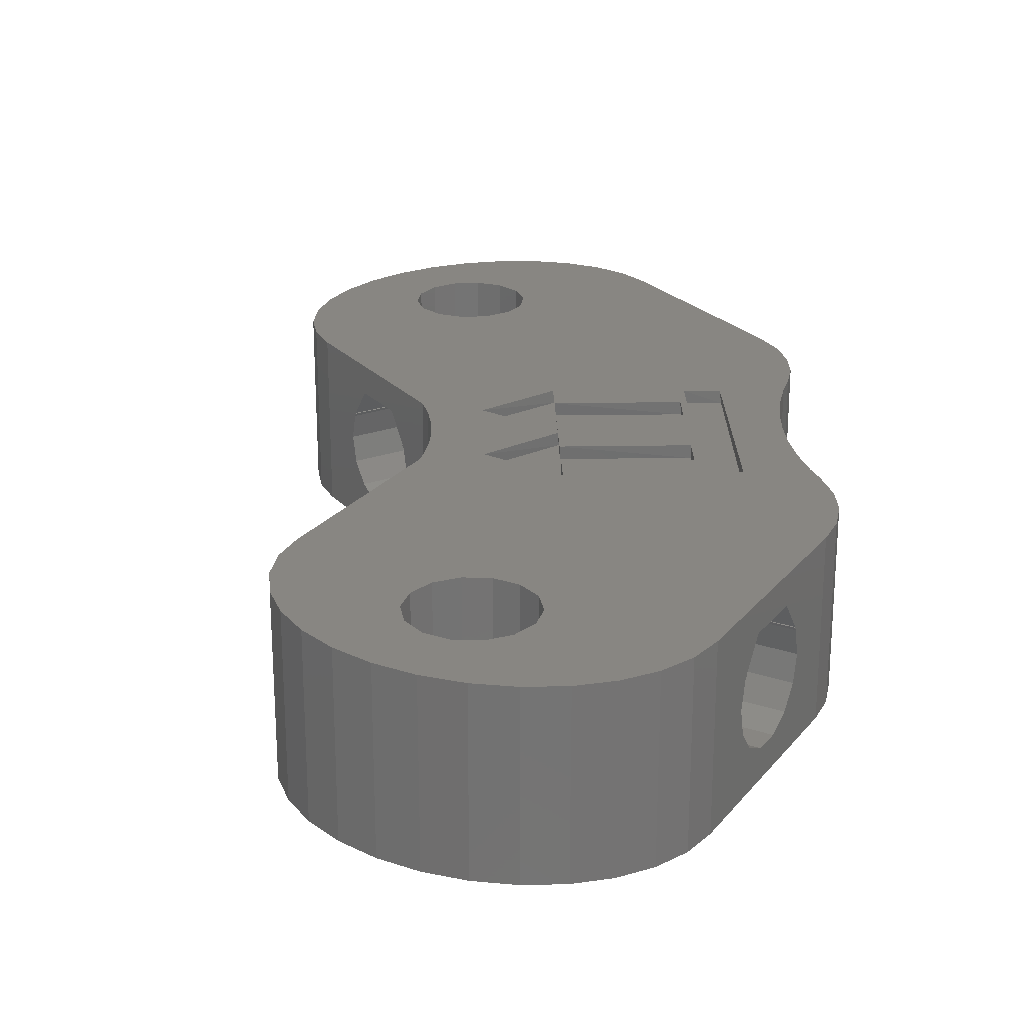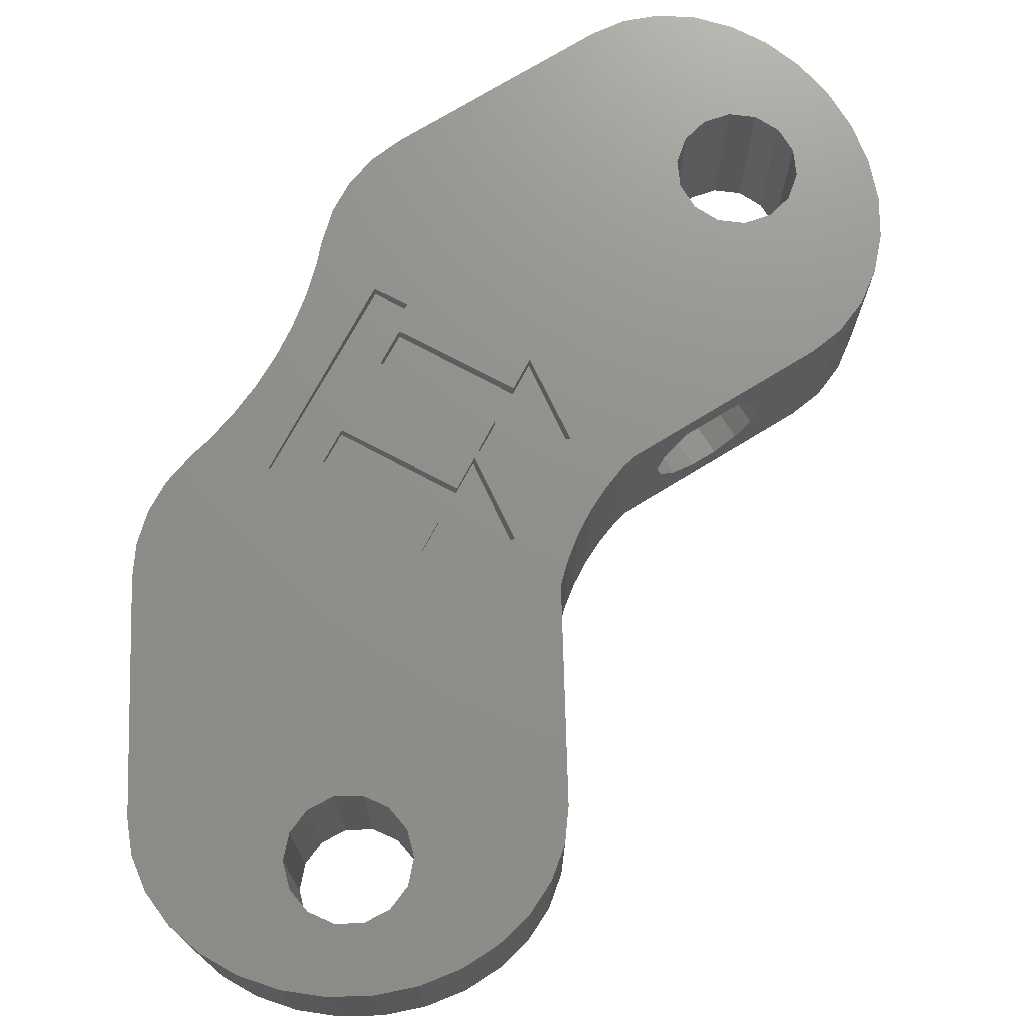
<metadata>
{"format":"stl","ext":"stl","renderer":"f3d","projection":"perspective","resolution":1024,"background":"white","views":[{"elev":23.9,"azim":29.0,"up":"+Z"},{"elev":72.7,"azim":-121.6,"up":"+Z"}]}
</metadata>
<code>
# stl→obj: 391 verts, 796 faces
v 0.4208 56.92 0
v 0.9399 59.95 0
v 0.4762 53.95 0
v 2.011 62.89 0
v 3.586 65.62 0
v 5.598 68.02 0
v 7.958 69.98 0
v 10.56 71.42 0
v 13.3 72.27 0
v 7.488 62.69 0
v 16.05 72.51 0
v 9.124 63.8 0
v 18.69 72.11 0
v 12.97 63.52 0
v 21.1 71.09 0
v 23.19 69.51 0
v 14.43 62.17 0
v 24.85 67.42 0
v 37.83 50.37 0
v 49.75 39.44 0
v 51.04 38.22 0
v 15 58.35 0
v 35.83 62.59 0
v 37.85 61.12 0
v 14.01 56.64 0
v 39.53 59.25 0
v 15.15 60.33 0
v 28.57 64.14 0
v 31.08 64.14 0
v 10.42 55.22 0
v 40.79 57.08 0
v 41.56 54.7 0
v 41.57 54.61 0
v 41.6 54.62 0
v 41.99 52.89 0
v 42.77 50.39 0
v 43.47 35.47 0
v 41.97 37.03 0
v 40.55 39.44 0
v 36.24 46.77 0
v 35.5 49 0
v 26.82 44.24 0
v 28.46 30.81 0
v 24.15 38.13 0
v 30.83 37.43 0
v 31.13 36.91 0
v 33.87 32.26 0
v 52.2 19.6 0
v 53.77 17.33 0
v 42.77 5.521 0
v 44.66 0.3618 0
v 40.99 4.662 0
v 54.81 31.75 0
v 55.08 29.25 0
v 51.06 38.24 0
v 51.1 38.17 0
v 52.78 36.3 0
v 52.78 22.2 0
v 51.24 20.48 0
v 11.08 43.57 0
v 13.83 43.8 0
v 54.81 26.75 0
v 54.04 24.37 0
v 18.81 37.89 0
v 54.75 9.651 0
v 53.77 7.166 0
v 22.09 34.16 0
v 52.2 4.903 0
v 44.45 9 0
v 50.09 2.961 0
v 44.01 7.069 0
v 47.54 1.425 0
v 39.01 4.662 0
v 41.58 -0.1815 0
v 26.23 17.33 0
v 38.42 -0.1815 0
v 37.23 5.521 0
v 25.25 14.85 0
v 35.34 0.3618 0
v 32.46 1.425 0
v 24.93 12.25 0
v 29.91 2.961 0
v 25.25 9.651 0
v 27.8 4.903 0
v 11.08 64.1 0
v 27.8 19.6 0
v 35.99 7.069 0
v 39.01 13.34 0
v 24.67 28.79 0
v 23.99 30.66 0
v 25.96 24.37 0
v 28.76 20.48 0
v 27.22 22.2 0
v 25.19 26.75 0
v 37.23 12.48 0
v 25.18 26.87 0
v 25.16 26.87 0
v 23.13 32.46 0
v 20.88 35.75 0
v 18.79 37.86 0
v 19.53 37.21 0
v 26.31 63.66 0
v 17.04 39.82 0
v 18.72 37.96 0
v 15.79 41.99 0
v 29.51 39.67 0
v 44.98 45.65 0
v 46.39 43.45 0
v 8.443 43.97 0
v 33.53 63.61 0
v 3.941 46.57 0
v 6.027 44.98 0
v 6.498 60.97 0
v 2.276 48.65 0
v 1.104 51.15 0
v 6.35 59 0
v 8.525 55.81 0
v 7.073 57.16 0
v 12.38 55.52 0
v 15.07 44.19 0
v 54.04 34.13 0
v 26.03 64.93 0
v 35.14 30.11 0
v 43.78 47.97 0
v 45.8 36.84 0
v 32.45 34.67 0
v 35.55 9 0
v 35.99 10.93 0
v 47.98 41.37 0
v 28.14 42 0
v 37.61 44.44 0
v 54.75 14.85 0
v 55.08 12.25 0
v 44.01 10.93 0
v 40.99 13.34 0
v 42.77 12.48 0
v 26.23 7.166 0
v 0.4208 56.92 13.4
v 0.9399 59.95 13.4
v 0.4762 53.95 13.4
v 1.104 51.15 13.4
v 2.276 48.65 13.4
v 3.941 46.57 13.4
v 6.027 44.98 13.4
v 6.027 44.98 8.882e-16
v 8.443 43.97 8.882e-16
v 11.08 43.57 8.882e-16
v 13.83 43.8 8.882e-16
v 15.07 44.19 8.882e-16
v 15.79 41.99 8.882e-16
v 17.04 39.82 8.882e-16
v 18.72 37.96 8.882e-16
v 18.81 37.89 8.882e-16
v 18.79 37.86 8.882e-16
v 19.53 37.21 8.882e-16
v 19.57 37.16 8.882e-16
v 20.88 35.75 13.4
v 19.57 37.16 13.4
v 22.09 34.16 13.4
v 23.13 32.46 13.4
v 23.99 30.66 13.4
v 24.67 28.79 13.4
v 24.93 27.8 13.4
v 24.93 27.8 8.882e-16
v 25.16 26.87 8.882e-16
v 25.18 26.87 8.882e-16
v 25.19 26.75 8.882e-16
v 25.96 24.37 8.882e-16
v 27.22 22.2 8.882e-16
v 28.76 20.48 8.882e-16
v 27.8 19.6 8.882e-16
v 26.23 17.33 8.882e-16
v 25.25 14.85 8.882e-16
v 24.93 12.25 8.882e-16
v 25.25 9.651 13.4
v 24.93 12.25 13.4
v 26.23 7.166 13.4
v 27.8 4.903 13.4
v 29.91 2.961 13.4
v 32.46 1.425 13.4
v 35.34 0.3618 13.4
v 38.42 -0.1815 13.4
v 41.58 -0.1815 13.4
v 44.66 0.3618 13.4
v 47.54 1.425 13.4
v 50.09 2.961 13.4
v 52.2 4.903 13.4
v 53.77 7.166 13.4
v 54.75 9.651 13.4
v 55.08 12.25 13.4
v 55.08 12.25 8.882e-16
v 54.75 14.85 8.882e-16
v 53.77 17.33 8.882e-16
v 52.2 19.6 8.882e-16
v 51.24 20.48 8.882e-16
v 52.78 22.2 8.882e-16
v 54.04 24.37 8.882e-16
v 54.81 26.75 8.882e-16
v 55.08 29.25 8.882e-16
v 55.08 29.25 13.4
v 54.81 31.75 13.4
v 54.04 34.13 13.4
v 52.78 36.3 13.4
v 51.1 38.17 13.4
v 51.04 38.22 13.4
v 51.06 38.24 13.4
v 49.75 39.44 13.4
v 47.98 41.37 13.4
v 46.39 43.45 13.4
v 44.98 45.65 13.4
v 43.78 47.97 13.4
v 42.77 50.39 13.4
v 41.99 52.89 13.4
v 41.6 54.62 13.4
v 41.57 54.61 13.4
v 41.56 54.7 13.4
v 40.79 57.08 13.4
v 39.53 59.25 13.4
v 37.85 61.12 13.4
v 35.83 62.59 13.4
v 33.53 63.61 8.882e-16
v 35.82 62.59 8.882e-16
v 35.82 62.59 13.4
v 31.08 64.14 8.882e-16
v 28.57 64.14 8.882e-16
v 26.31 63.66 8.882e-16
v 26.03 64.93 8.882e-16
v 24.85 67.42 8.882e-16
v 23.19 69.51 8.882e-16
v 21.1 71.09 8.882e-16
v 18.69 72.11 13.4
v 21.1 71.09 13.4
v 16.05 72.51 13.4
v 13.3 72.27 13.4
v 10.56 71.42 13.4
v 7.958 69.98 13.4
v 5.598 68.02 13.4
v 3.586 65.62 13.4
v 2.011 62.89 13.4
v 7.488 62.69 13.4
v 6.498 60.97 13.4
v 6.35 59 13.4
v 9.124 63.8 13.4
v 11.08 64.1 13.4
v 12.97 63.52 13.4
v 14.43 62.17 13.4
v 15.15 60.33 13.4
v 15.04 60.6 13.4
v 15 58.35 13.4
v 14.01 56.64 13.4
v 12.38 55.52 13.4
v 12.09 55.48 13.4
v 10.42 55.22 13.4
v 8.525 55.81 13.4
v 7.073 57.16 13.4
v 24.13 37.94 1
v 26.75 44.07 1
v 28.09 41.84 1
v 36.15 46.68 1
v 37.54 44.37 1
v 29.48 39.53 1
v 30.82 37.3 1
v 28.51 30.66 1
v 31.13 36.78 1
v 32.47 34.55 1
v 40.53 39.39 1
v 41.97 36.99 1
v 33.91 32.15 1
v 35.2 30.01 1
v 35.39 48.91 1
v 37.71 50.3 1
v 45.79 36.84 1
v 43.48 35.45 1
v 35.99 10.93 13.4
v 35.55 9 13.4
v 35.99 7.069 13.4
v 37.23 12.48 13.4
v 37.04 12.25 13.4
v 39.01 13.34 13.4
v 40.99 13.34 13.4
v 42.77 12.48 13.4
v 44.01 10.93 13.4
v 42.96 12.25 13.4
v 44.45 9 13.4
v 44.01 7.069 13.4
v 42.77 5.521 13.4
v 40.99 4.662 13.4
v 39.01 4.662 13.4
v 37.23 5.521 13.4
v 14.25 40.24 2.362
v 20.75 36.48 13.4
v 17.24 38.51 6.7
v 16.86 38.73 4.769
v 9.534 42.96 6.7
v 15.79 39.34 3.221
v 9.916 42.74 8.631
v 16.68 38.83 8.894
v 16.86 38.73 8.631
v 16.73 38.81 8.925
v 10.05 42.66 8.925
v 10.1 42.63 8.894
v 11.46 41.84 11.15
v 15.32 39.62 11.15
v 12.53 41.23 2.362
v 10.99 42.12 3.221
v 9.916 42.74 4.769
v 43.47 35.47 13.4
v 24.93 29.25 13.4
v 28.14 42 13.4
v 36.24 46.77 13.4
v 26.82 44.24 13.4
v 31.13 36.91 13.4
v 40.55 39.44 13.4
v 29.51 39.67 13.4
v 32.45 34.67 13.4
v 37.61 44.44 13.4
v 41.97 37.03 13.4
v 28.46 30.81 13.4
v 24.15 38.13 13.4
v 45.8 36.84 13.4
v 37.83 50.37 13.4
v 35.5 49 13.4
v 33.87 32.26 13.4
v 30.83 37.43 13.4
v 35.14 30.11 13.4
v 24.93 22.98 11.15
v 24.93 21.74 2.362
v 24.93 19.76 2.362
v 24.93 16.3 6.7
v 24.93 16.74 4.769
v 24.93 17.98 3.221
v 24.93 23.52 3.221
v 24.93 24.76 4.769
v 24.93 24.6 8.925
v 24.93 25.2 6.7
v 24.93 24.76 8.631
v 24.93 16.9 8.925
v 24.93 18.52 11.15
v 24.93 24.55 8.894
v 24.93 16.74 8.631
v 24.93 16.95 8.894
v 55.08 21.74 2.362
v 55.08 16.74 4.769
v 55.08 16.3 6.7
v 55.08 16.74 8.631
v 55.08 24.55 8.894
v 55.08 24.76 8.631
v 55.08 24.6 8.925
v 55.08 16.9 8.925
v 55.08 16.95 8.894
v 55.08 25.2 6.7
v 55.08 18.52 11.15
v 55.08 22.98 11.15
v 55.08 24.76 4.769
v 55.08 19.76 2.362
v 55.08 17.98 3.221
v 55.08 23.52 3.221
v 30.39 65.73 11.15
v 24.99 68.85 8.631
v 25.13 68.77 8.925
v 25.17 68.74 8.894
v 24.61 69.07 6.7
v 24.99 68.85 4.769
v 26.06 68.23 3.221
v 27.61 67.34 2.362
v 30.87 65.46 3.221
v 29.32 66.35 2.362
v 31.94 64.84 4.769
v 31.8 64.92 8.925
v 32.32 64.62 6.7
v 31.94 64.84 8.631
v 26.54 67.96 11.15
v 31.75 64.94 8.894
v 24.16 38.33 12.4
v 26.89 44.4 12.4
v 30.84 37.56 12.4
v 29.54 39.81 12.4
v 37.68 44.51 12.4
v 36.33 46.85 12.4
v 28.19 42.15 12.4
v 28.41 30.96 12.4
v 31.14 37.04 12.4
v 35.09 30.2 12.4
v 33.84 32.37 12.4
v 41.98 37.07 12.4
v 40.58 39.49 12.4
v 32.44 34.79 12.4
v 35.61 49.09 12.4
v 37.95 50.44 12.4
v 43.46 35.5 12.4
v 45.8 36.85 12.4
f 1 2 3
f 3 2 4
f 3 4 5
f 3 5 6
f 3 6 7
f 3 7 8
f 3 8 9
f 10 9 11
f 12 11 13
f 14 15 16
f 17 16 18
f 19 20 21
f 22 23 24
f 25 24 26
f 27 28 29
f 30 26 31
f 3 31 32
f 3 32 33
f 33 34 35
f 33 35 3
f 35 36 3
f 37 38 39
f 37 40 41
f 42 3 40
f 43 44 45
f 43 45 46
f 47 48 49
f 50 51 52
f 37 53 54
f 20 55 21
f 21 56 57
f 47 58 59
f 60 3 61
f 37 62 63
f 64 65 66
f 67 66 68
f 69 68 70
f 71 70 72
f 50 72 51
f 73 51 74
f 75 74 76
f 73 74 77
f 78 79 80
f 81 80 82
f 83 82 84
f 85 15 14
f 81 82 83
f 78 80 81
f 86 87 75
f 75 76 79
f 87 74 75
f 88 89 90
f 91 92 93
f 94 95 91
f 88 96 89
f 88 94 96
f 89 96 97
f 98 68 90
f 67 68 98
f 99 66 67
f 64 66 100
f 101 66 99
f 100 66 101
f 27 102 28
f 103 65 64
f 103 64 104
f 105 43 103
f 43 65 103
f 37 54 62
f 46 45 106
f 19 107 108
f 109 3 60
f 22 110 23
f 111 3 112
f 75 79 78
f 113 3 10
f 3 111 114
f 3 114 115
f 116 3 113
f 85 13 15
f 12 13 85
f 117 3 118
f 30 3 117
f 27 29 22
f 119 26 30
f 3 30 31
f 25 26 119
f 43 120 44
f 29 110 22
f 22 24 25
f 19 57 121
f 17 18 122
f 27 122 102
f 17 122 27
f 40 3 41
f 118 3 116
f 10 11 12
f 3 9 10
f 47 49 123
f 44 120 3
f 19 124 107
f 19 121 125
f 126 46 39
f 127 86 128
f 19 108 129
f 46 106 39
f 130 42 40
f 125 53 37
f 125 121 53
f 19 129 20
f 131 39 106
f 128 92 91
f 19 21 57
f 38 58 47
f 38 63 58
f 49 132 123
f 123 132 133
f 123 133 65
f 36 124 19
f 36 19 3
f 37 131 40
f 37 39 131
f 41 3 19
f 44 3 42
f 87 86 127
f 77 74 87
f 92 128 86
f 52 51 73
f 61 3 120
f 95 94 88
f 71 72 50
f 69 70 71
f 134 68 69
f 135 90 136
f 136 68 134
f 90 68 136
f 88 90 135
f 128 91 95
f 14 16 17
f 38 37 63
f 83 84 137
f 123 65 43
f 112 3 109
f 47 59 48
f 43 105 120
f 1 138 2
f 2 138 139
f 1 3 138
f 138 3 140
f 3 115 140
f 140 115 141
f 115 114 141
f 141 114 142
f 114 111 142
f 142 111 143
f 143 111 112
f 144 143 145
f 145 143 112
f 145 112 109
f 146 145 109
f 146 109 60
f 147 146 60
f 147 60 61
f 148 147 61
f 148 61 120
f 149 148 120
f 120 105 149
f 149 105 150
f 105 103 150
f 150 103 151
f 103 104 151
f 151 104 152
f 152 104 64
f 153 152 64
f 100 154 64
f 64 154 153
f 154 100 101
f 155 154 101
f 101 99 155
f 156 99 157
f 155 99 156
f 156 157 158
f 99 67 157
f 157 67 159
f 67 98 159
f 159 98 160
f 98 90 160
f 160 90 161
f 90 89 161
f 161 89 162
f 163 162 164
f 89 97 164
f 89 164 162
f 164 97 165
f 165 97 96
f 166 165 96
f 96 94 166
f 166 94 167
f 94 91 167
f 167 91 168
f 91 93 168
f 168 93 169
f 93 92 169
f 169 92 170
f 86 171 92
f 92 171 170
f 75 172 86
f 86 172 171
f 78 173 75
f 75 173 172
f 81 174 78
f 78 174 173
f 81 83 174
f 174 83 175
f 174 175 176
f 83 137 175
f 175 137 177
f 137 84 177
f 177 84 178
f 178 84 82
f 179 178 82
f 179 82 80
f 180 179 80
f 180 80 79
f 181 180 79
f 181 79 76
f 182 181 76
f 182 76 74
f 183 182 74
f 183 74 51
f 184 183 51
f 184 51 72
f 185 184 72
f 185 72 70
f 186 185 70
f 186 70 68
f 187 186 68
f 187 68 66
f 188 187 66
f 188 66 65
f 189 188 65
f 189 65 133
f 190 189 191
f 191 189 133
f 133 132 192
f 191 133 192
f 132 49 193
f 192 132 193
f 49 48 194
f 193 49 194
f 59 195 48
f 48 195 194
f 195 59 58
f 196 195 58
f 196 58 63
f 197 196 63
f 197 63 62
f 198 197 62
f 198 62 54
f 199 198 54
f 200 199 54
f 54 53 201
f 200 54 201
f 53 121 202
f 201 53 202
f 121 57 203
f 202 121 203
f 57 56 204
f 203 57 204
f 21 205 56
f 56 205 204
f 205 21 55
f 206 205 55
f 20 207 55
f 55 207 206
f 20 129 208
f 207 20 208
f 129 108 209
f 208 129 209
f 108 107 210
f 209 108 210
f 107 124 211
f 210 107 211
f 124 36 212
f 211 124 212
f 36 35 213
f 212 36 213
f 35 34 214
f 213 35 214
f 33 215 34
f 34 215 214
f 33 32 216
f 215 33 216
f 32 31 217
f 216 32 217
f 31 26 218
f 217 31 218
f 26 24 219
f 218 26 219
f 23 220 24
f 24 220 219
f 110 221 23
f 23 221 222
f 23 222 223
f 23 223 220
f 29 224 110
f 110 224 221
f 28 225 29
f 29 225 224
f 102 226 28
f 28 226 225
f 102 122 227
f 226 102 227
f 122 18 228
f 227 122 228
f 18 16 229
f 228 18 229
f 15 230 16
f 16 230 229
f 13 231 15
f 230 231 232
f 15 231 230
f 11 233 13
f 13 233 231
f 9 234 11
f 11 234 233
f 8 235 9
f 9 235 234
f 7 236 8
f 8 236 235
f 6 237 7
f 7 237 236
f 5 238 6
f 6 238 237
f 4 239 5
f 5 239 238
f 2 139 4
f 4 139 239
f 10 240 241
f 113 10 241
f 113 241 242
f 116 113 242
f 12 243 240
f 10 12 240
f 85 244 243
f 12 85 243
f 14 245 244
f 85 14 244
f 17 246 245
f 14 17 245
f 247 248 27
f 27 248 246
f 27 246 17
f 247 27 249
f 249 27 22
f 249 22 250
f 250 22 25
f 250 25 251
f 251 25 119
f 252 251 119
f 252 119 253
f 119 30 253
f 253 30 254
f 254 30 117
f 254 117 255
f 255 117 118
f 242 255 118
f 116 242 118
f 44 42 256
f 42 257 256
f 42 130 257
f 130 258 257
f 130 40 258
f 40 259 258
f 40 131 259
f 131 260 259
f 260 131 106
f 260 106 261
f 106 45 261
f 45 262 261
f 262 45 44
f 262 44 256
f 46 263 43
f 46 264 263
f 46 126 264
f 126 265 264
f 39 265 126
f 39 266 265
f 39 38 266
f 38 267 266
f 267 38 47
f 268 267 47
f 123 268 47
f 123 269 268
f 269 123 43
f 263 269 43
f 41 19 270
f 19 271 270
f 19 125 271
f 125 272 271
f 272 125 37
f 273 272 37
f 273 37 41
f 273 41 270
f 128 274 275
f 127 128 275
f 275 276 87
f 127 275 87
f 95 277 278
f 274 95 278
f 128 95 274
f 88 279 277
f 95 88 277
f 135 280 279
f 88 135 279
f 136 281 280
f 135 136 280
f 282 283 134
f 134 283 281
f 134 281 136
f 284 282 69
f 69 282 134
f 284 69 285
f 285 69 71
f 285 71 286
f 286 71 50
f 286 50 287
f 287 50 52
f 287 52 288
f 288 52 73
f 288 73 289
f 289 73 77
f 276 289 77
f 87 276 77
f 139 138 140
f 142 139 141
f 141 139 140
f 143 139 142
f 144 139 143
f 254 139 144
f 252 253 144
f 253 254 144
f 255 242 139
f 241 139 242
f 240 139 241
f 243 139 240
f 232 139 243
f 232 243 244
f 232 244 245
f 232 245 246
f 232 246 248
f 231 139 232
f 233 139 231
f 234 139 233
f 235 139 234
f 236 139 235
f 237 139 236
f 238 139 237
f 239 139 238
f 254 255 139
f 290 145 156
f 291 144 158
f 292 293 156
f 144 145 294
f 295 290 156
f 144 294 296
f 297 298 299
f 300 296 301
f 144 296 300
f 158 144 302
f 158 302 303
f 158 303 299
f 298 292 156
f 158 298 156
f 158 299 298
f 304 145 290
f 305 145 304
f 306 145 305
f 294 145 306
f 300 302 144
f 293 295 156
f 145 146 156
f 156 146 147
f 148 149 150
f 147 148 151
f 147 151 152
f 155 156 154
f 147 152 154
f 147 154 156
f 154 152 153
f 151 148 150
f 307 201 202
f 291 158 157
f 161 308 160
f 159 291 157
f 159 160 291
f 162 308 161
f 309 310 311
f 163 308 162
f 307 200 201
f 312 313 314
f 315 313 312
f 313 316 314
f 307 313 317
f 307 310 316
f 220 223 223
f 307 316 313
f 318 291 160
f 318 319 291
f 217 218 311
f 205 320 204
f 321 210 211
f 321 209 210
f 207 205 206
f 321 205 207
f 307 322 310
f 321 320 205
f 317 323 307
f 312 314 324
f 308 318 160
f 307 323 200
f 321 208 209
f 321 207 208
f 323 325 200
f 308 325 318
f 308 200 325
f 321 212 213
f 213 214 322
f 213 322 321
f 203 204 320
f 202 203 307
f 223 219 220
f 223 218 219
f 223 311 218
f 311 216 217
f 311 215 216
f 311 214 215
f 311 322 214
f 321 211 212
f 311 310 322
f 318 312 319
f 319 312 324
f 320 307 203
f 311 291 319
f 223 291 311
f 163 176 308
f 326 176 163
f 327 164 328
f 174 176 329
f 174 329 330
f 174 330 331
f 174 331 328
f 174 328 164
f 332 164 327
f 333 164 332
f 326 163 334
f 164 333 163
f 333 335 163
f 335 336 163
f 337 176 338
f 336 339 334
f 336 334 163
f 338 176 326
f 340 176 337
f 340 337 341
f 329 176 340
f 174 164 173
f 173 164 165
f 173 165 166
f 173 166 167
f 173 167 168
f 168 169 173
f 169 170 171
f 169 171 172
f 173 169 172
f 278 176 175
f 178 278 177
f 177 278 175
f 274 278 178
f 275 274 179
f 276 275 180
f 289 276 181
f 288 289 182
f 287 288 183
f 286 287 184
f 285 286 185
f 284 186 187
f 282 284 188
f 190 283 189
f 189 282 188
f 188 284 187
f 186 285 185
f 185 286 184
f 184 287 183
f 183 288 182
f 182 289 181
f 181 276 180
f 180 275 179
f 179 274 178
f 283 282 189
f 284 285 186
f 342 191 199
f 190 191 343
f 190 343 344
f 190 344 345
f 346 347 348
f 349 345 350
f 347 351 199
f 190 345 349
f 200 190 352
f 200 352 353
f 200 353 348
f 200 347 199
f 200 348 347
f 351 354 199
f 355 191 342
f 356 191 355
f 343 191 356
f 357 342 199
f 349 352 190
f 354 357 199
f 195 196 194
f 194 196 197
f 198 199 191
f 198 191 197
f 197 191 192
f 197 192 193
f 197 193 194
f 223 232 223
f 358 232 223
f 359 360 361
f 230 232 359
f 230 359 362
f 230 362 363
f 230 363 364
f 230 364 365
f 230 365 222
f 366 222 367
f 368 222 366
f 358 223 369
f 222 368 223
f 368 370 223
f 370 371 223
f 360 232 372
f 371 373 369
f 371 369 223
f 372 232 358
f 359 232 360
f 367 222 365
f 230 222 229
f 229 222 221
f 229 221 224
f 224 225 229
f 225 226 227
f 225 227 228
f 229 225 228
f 252 144 291
f 251 252 291
f 232 248 223
f 248 247 223
f 247 249 223
f 249 250 223
f 223 251 291
f 250 251 223
f 258 259 260
f 258 260 261
f 258 261 257
f 261 262 256
f 261 256 257
f 265 266 267
f 265 267 268
f 265 268 269
f 265 269 263
f 265 263 264
f 272 273 271
f 271 273 270
f 308 176 278
f 279 308 277
f 277 308 278
f 280 308 279
f 281 308 280
f 190 308 281
f 190 281 283
f 200 308 190
f 306 363 362
f 294 306 362
f 362 359 296
f 294 362 296
f 305 364 363
f 306 305 363
f 304 365 364
f 305 304 364
f 290 367 365
f 304 290 365
f 295 366 367
f 290 295 367
f 368 366 293
f 293 366 295
f 370 368 292
f 292 368 293
f 370 292 371
f 371 292 298
f 371 298 373
f 373 298 297
f 299 369 373
f 297 299 373
f 369 299 358
f 358 299 303
f 358 303 372
f 372 303 302
f 360 372 302
f 300 360 302
f 301 361 360
f 300 301 360
f 359 361 301
f 296 359 301
f 324 374 319
f 374 375 319
f 324 376 374
f 376 324 314
f 376 314 377
f 316 377 314
f 316 378 377
f 378 316 310
f 378 310 379
f 379 310 309
f 380 379 309
f 380 309 311
f 380 311 375
f 375 311 319
f 318 325 381
f 381 382 318
f 325 383 381
f 383 325 323
f 383 323 384
f 323 317 384
f 317 385 384
f 385 317 313
f 385 313 386
f 386 313 315
f 387 386 315
f 387 315 312
f 387 312 382
f 382 312 318
f 307 388 322
f 388 389 322
f 388 307 390
f 307 320 390
f 320 391 390
f 391 320 321
f 391 321 389
f 389 321 322
f 343 330 344
f 344 330 329
f 345 344 340
f 340 344 329
f 350 345 341
f 341 345 340
f 349 350 341
f 337 349 341
f 352 349 338
f 338 349 337
f 353 352 326
f 326 352 338
f 334 348 353
f 326 334 353
f 346 348 334
f 339 346 334
f 336 347 346
f 339 336 346
f 335 351 347
f 336 335 347
f 354 351 335
f 333 354 335
f 357 354 333
f 332 357 333
f 342 357 332
f 327 342 332
f 355 342 327
f 328 355 327
f 356 355 328
f 331 356 328
f 356 331 343
f 343 331 330
f 379 377 378
f 380 377 379
f 376 377 374
f 374 377 380
f 374 380 375
f 386 384 385
f 387 384 386
f 383 384 381
f 381 384 387
f 381 387 382
f 390 391 389
f 388 390 389

</code>
